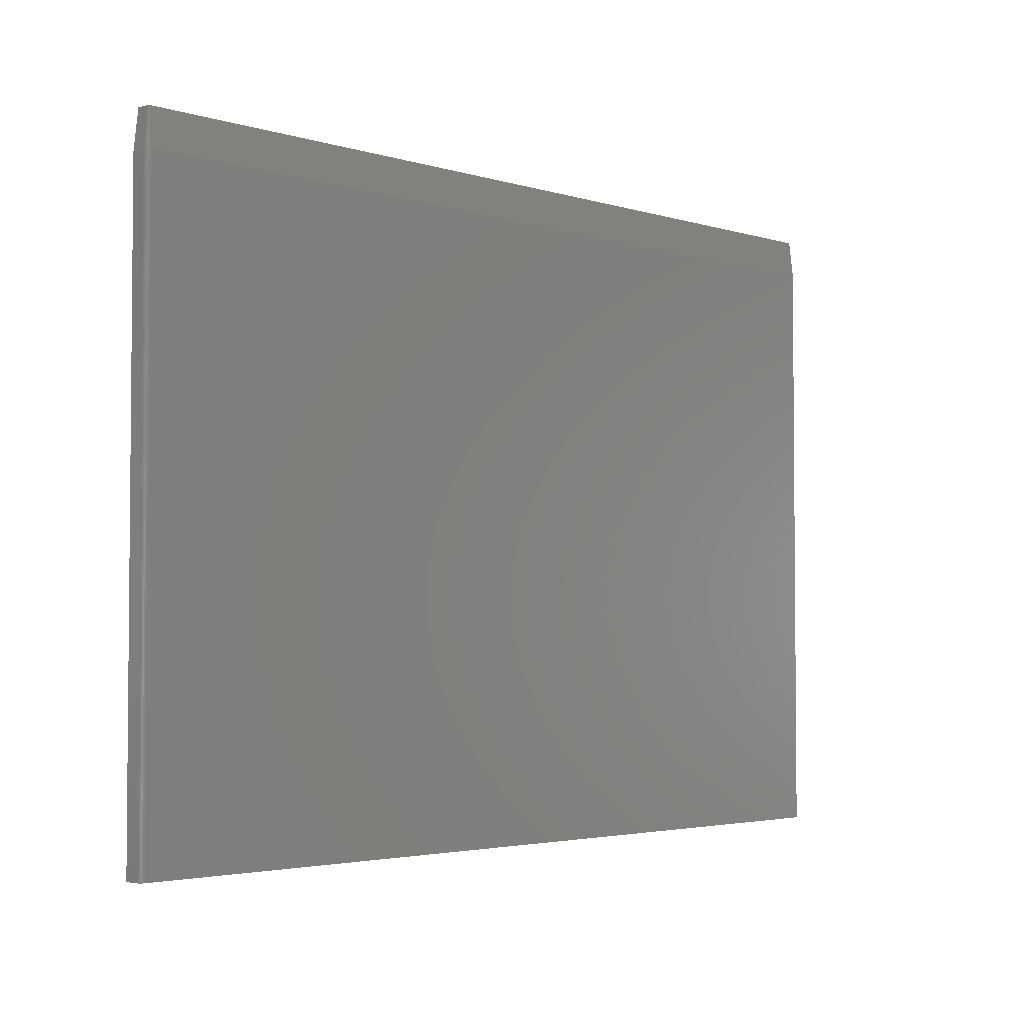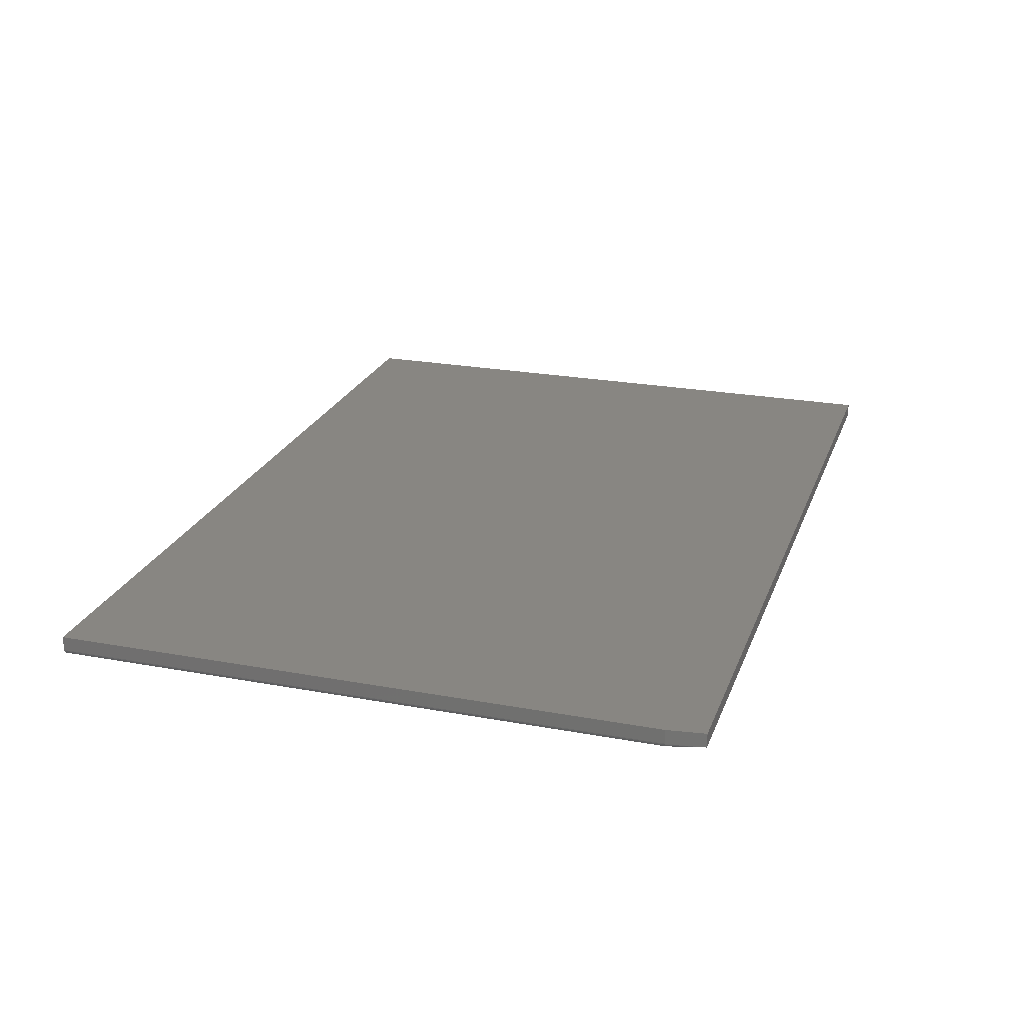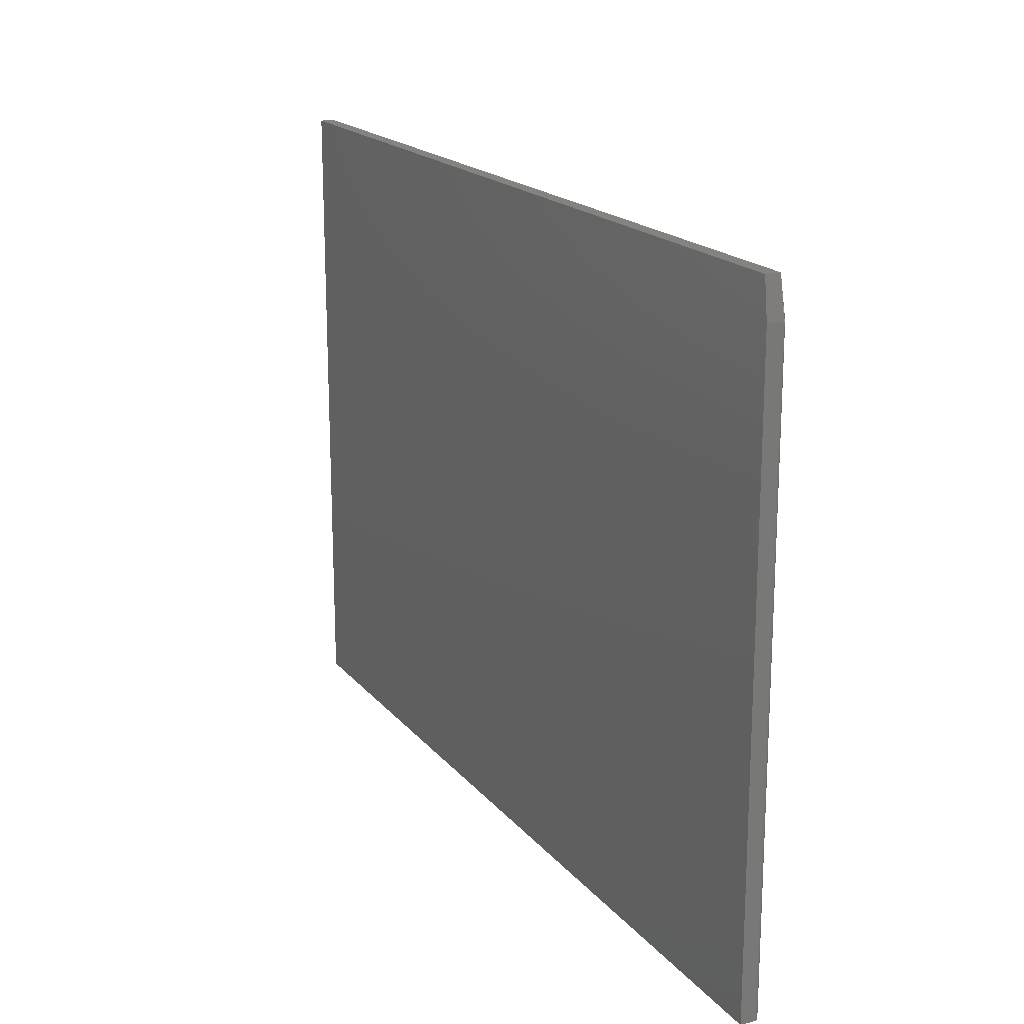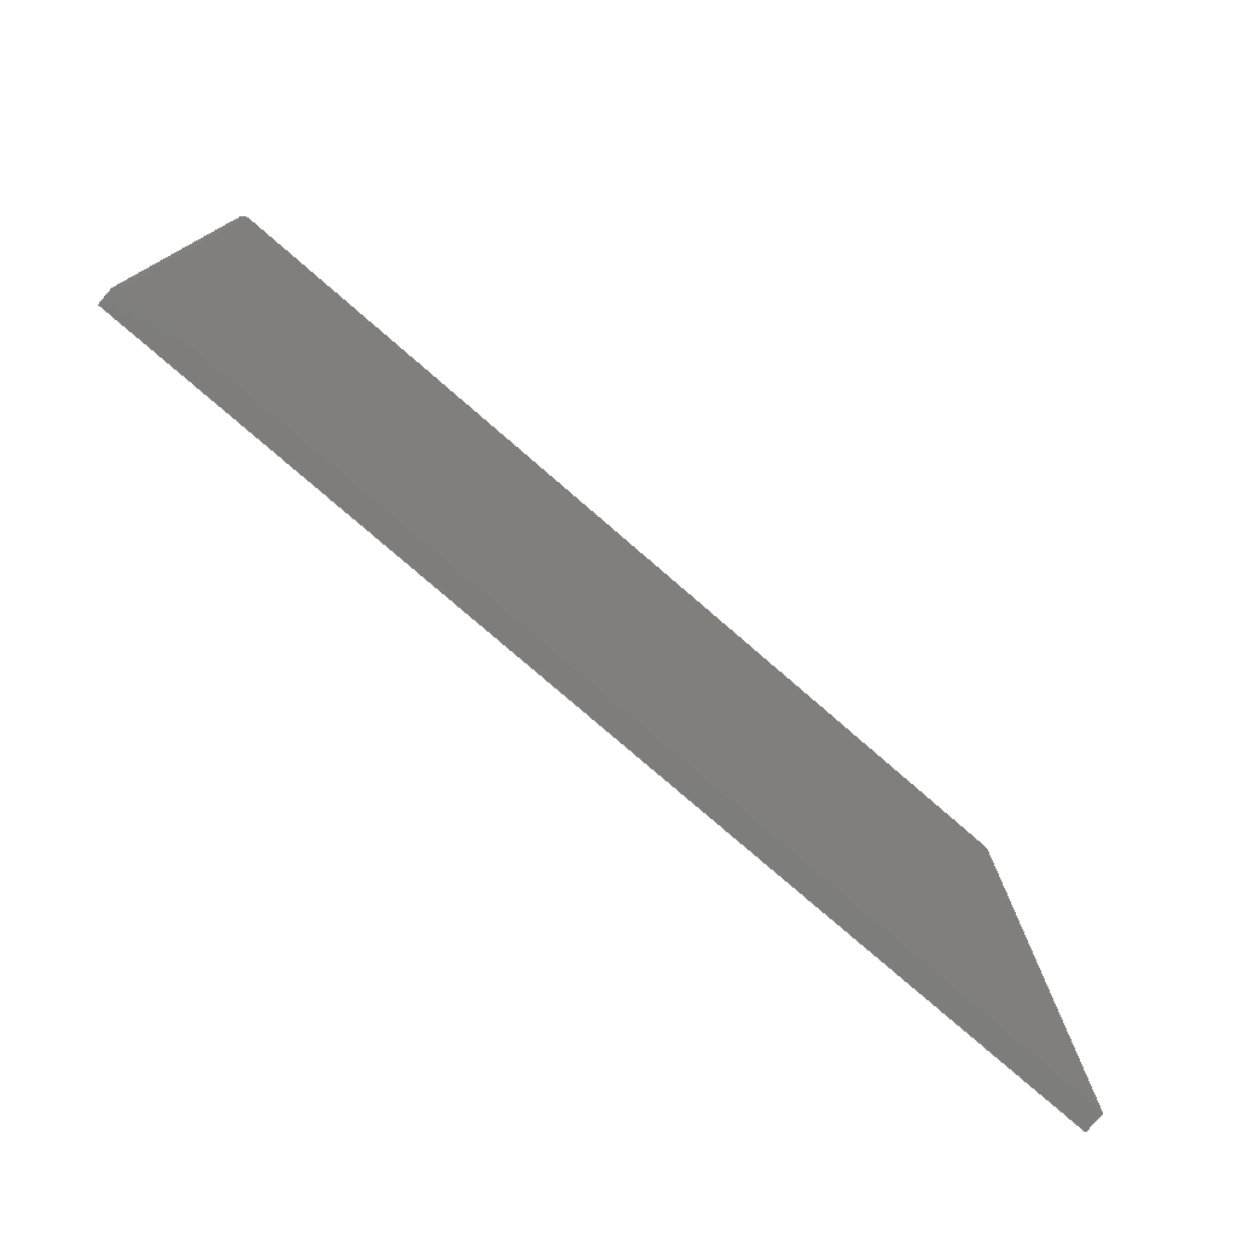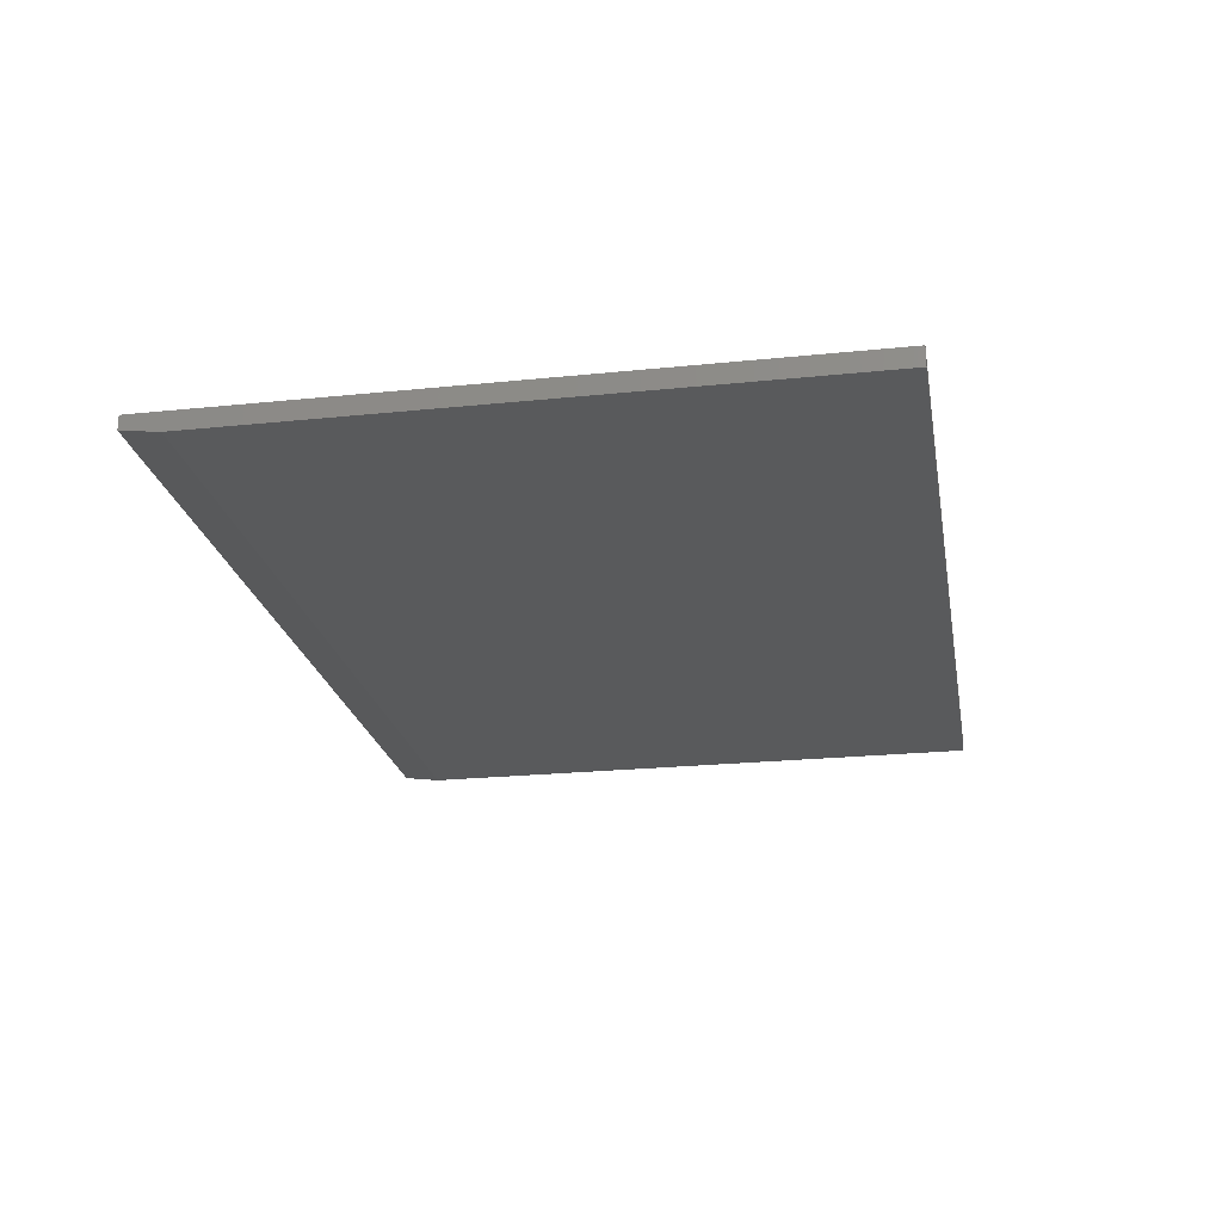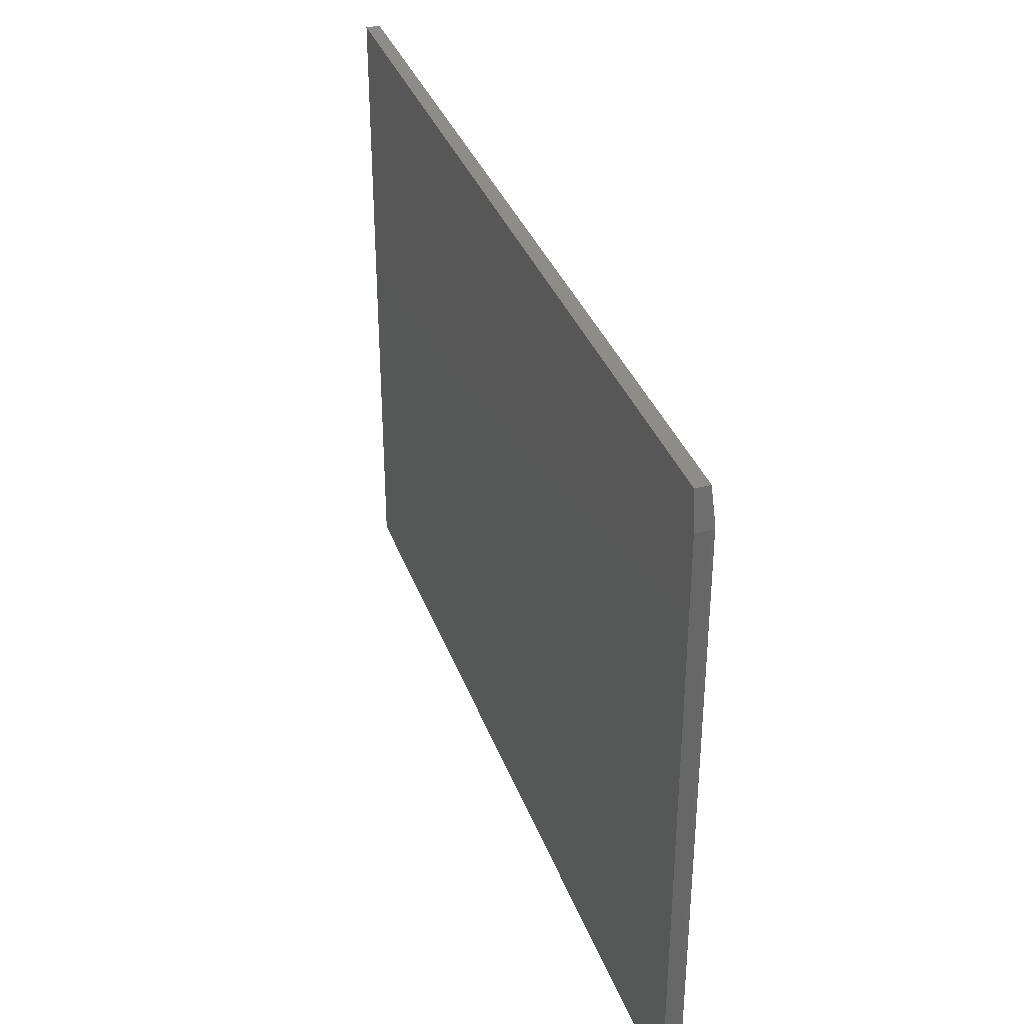
<metadata>
{"format":"stl","ext":"stl","renderer":"f3d","projection":"perspective","resolution":1024,"background":"white","views":[{"elev":-3.2,"azim":133.5,"up":"+Y"},{"elev":23.3,"azim":107.4,"up":"+Z"},{"elev":18.3,"azim":63.4,"up":"+Y"},{"elev":-77.0,"azim":139.0,"up":"+Y"},{"elev":-22.7,"azim":-79.9,"up":"+Z"},{"elev":35.3,"azim":71.4,"up":"+Y"}]}
</metadata>
<code>
# stl→obj: 27 verts, 50 faces
v 0.7422 -0.5312 0
v 0.7422 0.4799 0
v 0.7437 -0.5312 0.0001501
v 0.7437 0.4799 0.0001501
v 0.7452 -0.5312 0.0005947
v 0.7452 0.4799 0.0005947
v 0.7465 -0.5312 0.001317
v 0.7465 0.4799 0.001317
v 0.7477 -0.5312 0.002288
v 0.7477 0.4799 0.002288
v 0.7487 -0.5312 0.003472
v 0.7487 0.4799 0.003472
v 0.7494 -0.5312 0.004823
v 0.7494 0.4799 0.004823
v 0.7498 -0.5312 0.006288
v 0.7498 0.4799 0.006288
v 0.75 -0.5312 0.007812
v 0.75 0.4799 0.007812
v -0.75 -0.5312 0
v -0.75 0.4799 0
v 0.7422 0.5424 0.03125
v 0.7422 0.5424 0.007812
v -0.75 0.5424 0.03125
v -0.75 0.5424 0.007812
v 0.75 -0.5312 0.03125
v 0.75 0.4799 0.03125
v -0.75 -0.5312 0.03125
f 1 2 3
f 3 2 4
f 3 4 5
f 5 4 6
f 5 6 7
f 7 6 8
f 7 8 9
f 9 8 10
f 9 10 11
f 11 10 12
f 11 12 13
f 13 12 14
f 13 14 15
f 15 14 16
f 15 16 17
f 17 16 18
f 19 20 1
f 1 20 2
f 21 22 23
f 23 22 24
f 25 17 26
f 26 17 18
f 27 25 23
f 23 25 26
f 23 26 21
f 19 27 20
f 20 27 23
f 20 23 24
f 18 22 26
f 26 22 21
f 22 2 24
f 24 2 20
f 22 18 16
f 22 16 14
f 22 14 12
f 22 12 10
f 22 10 8
f 22 8 6
f 22 6 4
f 22 4 2
f 1 27 19
f 3 5 7
f 3 7 9
f 3 9 11
f 3 11 13
f 3 13 15
f 3 15 17
f 25 27 1
f 25 1 3
f 25 3 17

</code>
